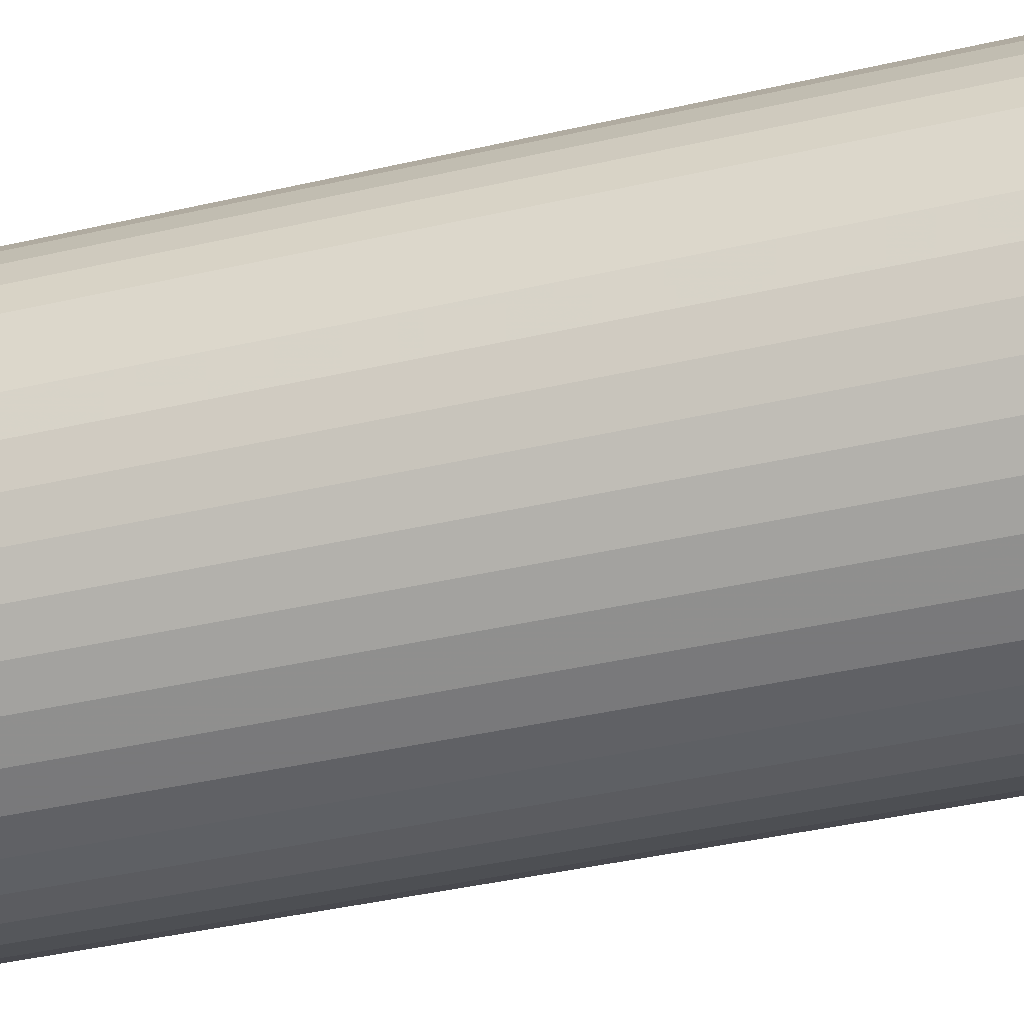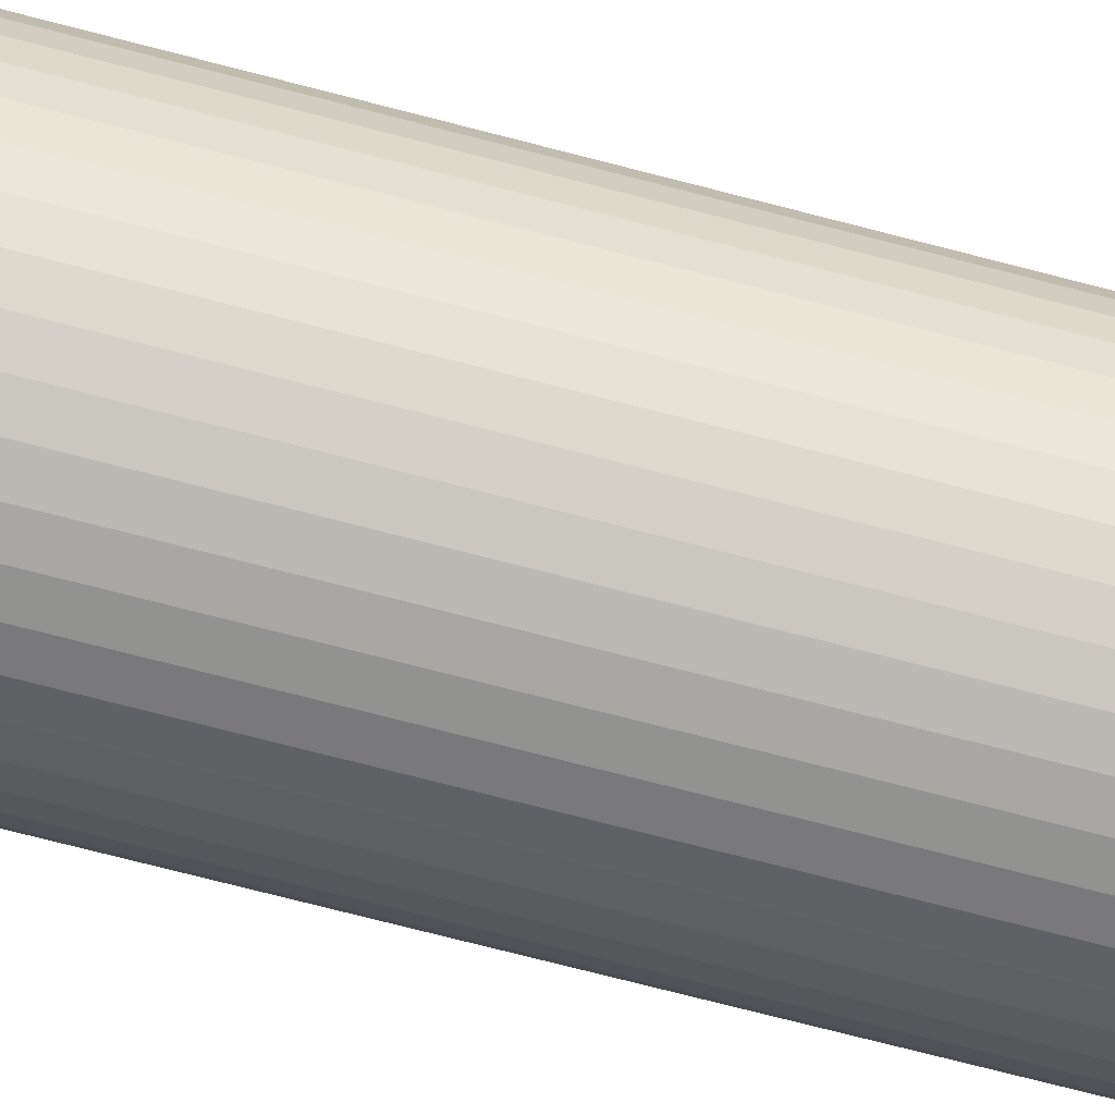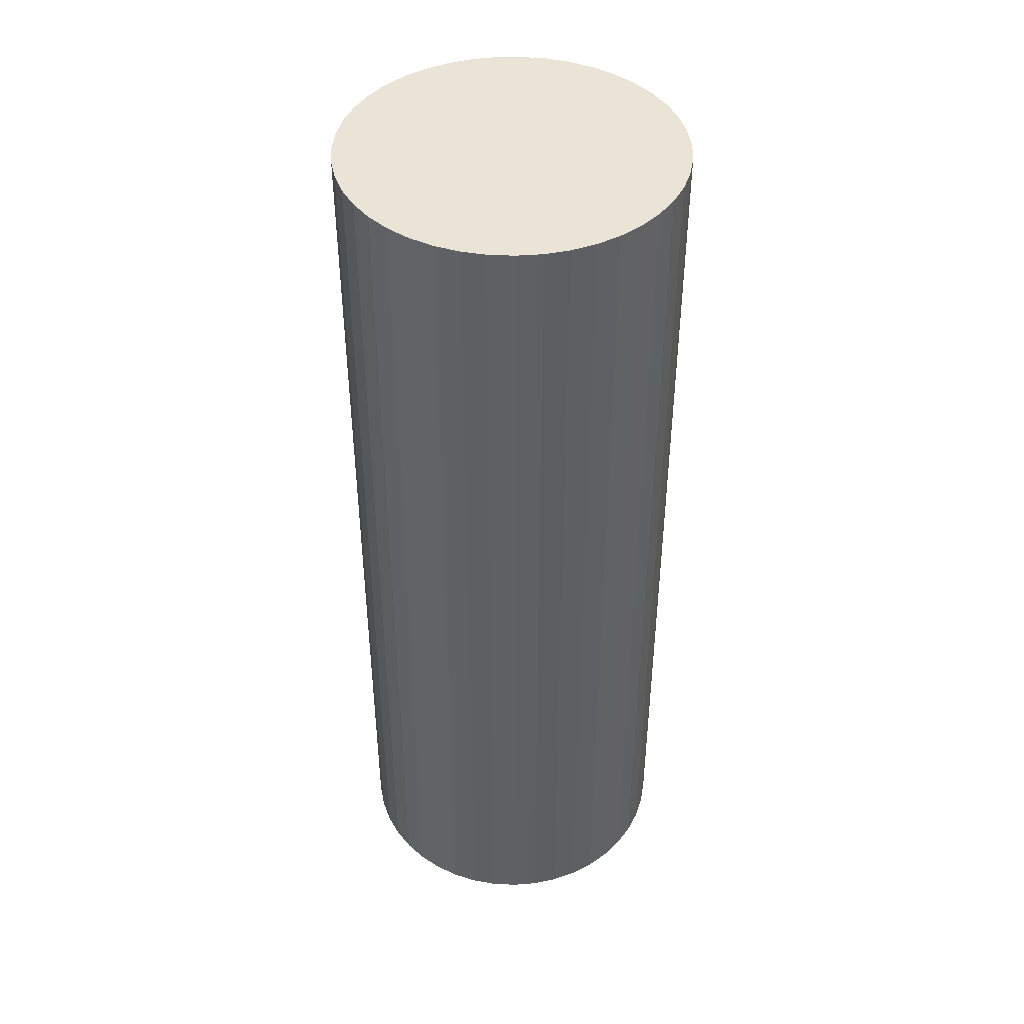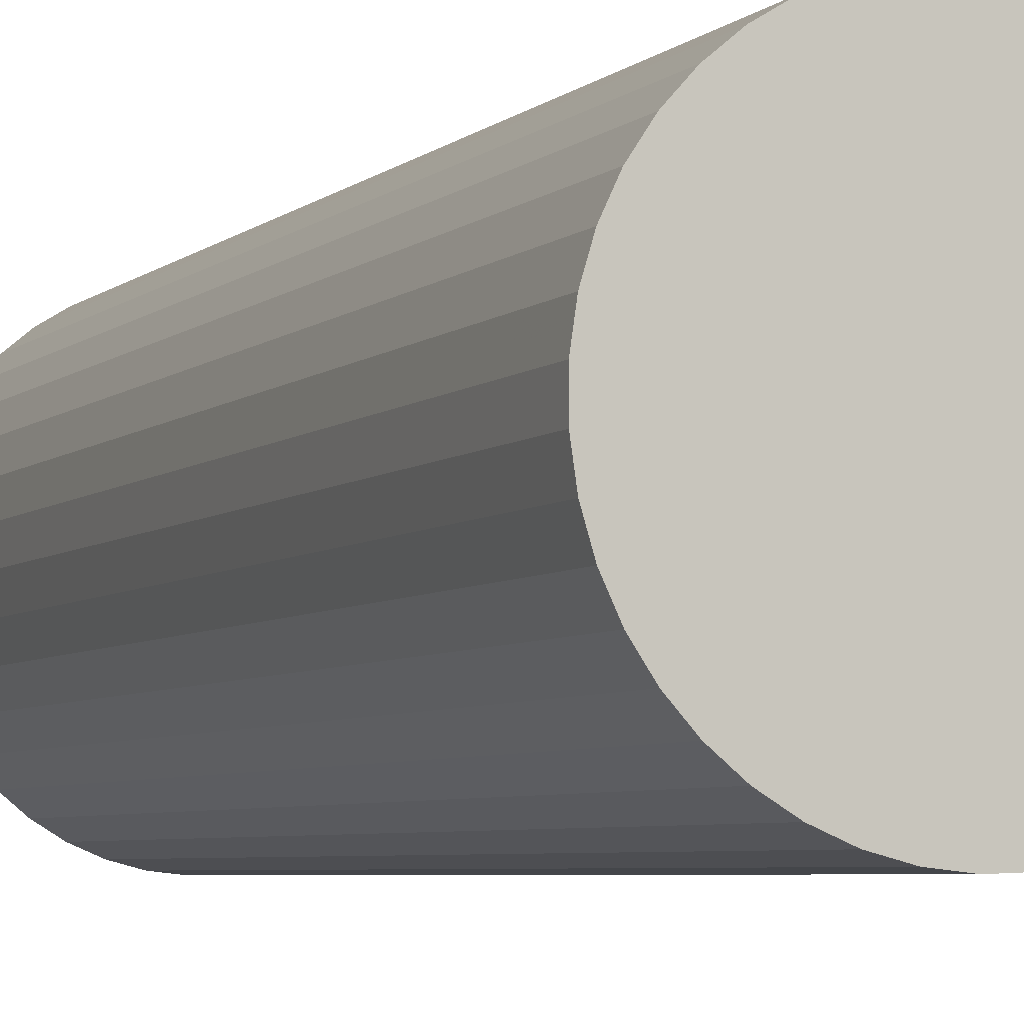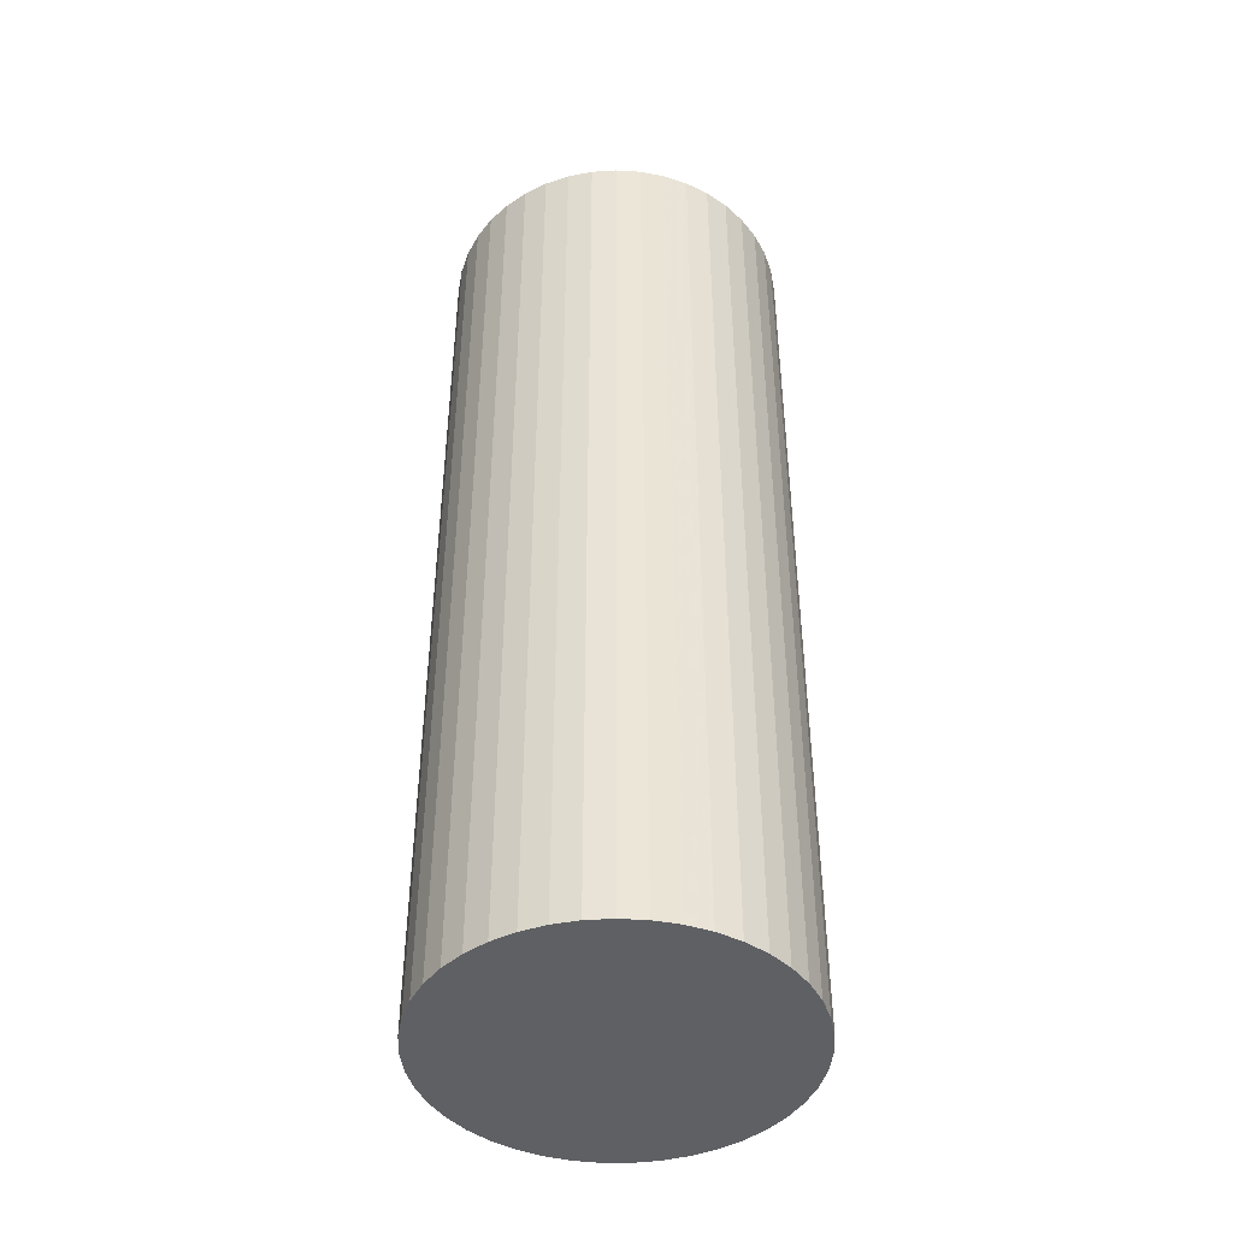
<metadata>
{"format":"obj","ext":"obj","renderer":"f3d","projection":"perspective","resolution":1024,"background":"white","views":[{"elev":-36.7,"azim":-72.8,"up":"+Y"},{"elev":-76.8,"azim":-104.3,"up":"+Y"},{"elev":43.7,"azim":97.4,"up":"+Z"},{"elev":-4.8,"azim":-22.1,"up":"+Y"},{"elev":-44.3,"azim":-60.6,"up":"+Z"}]}
</metadata>
<code>
v -1.457e-17 -2.819e-17 0.9408
v -1.457e-17 -2.819e-17 -0.9408
v 0.339 -2.819e-17 0.9408
v 0.3354 0.04937 0.9408
v 0.3247 0.09768 0.9408
v 0.307 0.1439 0.9408
v 0.2828 0.1871 0.9408
v 0.2525 0.2263 0.9408
v 0.2169 0.2606 0.9408
v 0.1766 0.2894 0.9408
v 0.1326 0.312 0.9408
v 0.08576 0.328 0.9408
v 0.03708 0.337 0.9408
v -0.01238 0.3388 0.9408
v -0.06158 0.3334 0.9408
v -0.1095 0.3209 0.9408
v -0.155 0.3015 0.9408
v -0.1973 0.2757 0.9408
v -0.2353 0.2441 0.9408
v -0.2684 0.2072 0.9408
v -0.2957 0.1659 0.9408
v -0.3167 0.1211 0.9408
v -0.3309 0.07372 0.9408
v -0.3381 0.02475 0.9408
v -0.3381 -0.02475 0.9408
v -0.3309 -0.07372 0.9408
v -0.3167 -0.1211 0.9408
v -0.2957 -0.1659 0.9408
v -0.2684 -0.2072 0.9408
v -0.2353 -0.2441 0.9408
v -0.1973 -0.2757 0.9408
v -0.155 -0.3015 0.9408
v -0.1095 -0.3209 0.9408
v -0.06158 -0.3334 0.9408
v -0.01238 -0.3388 0.9408
v 0.03708 -0.337 0.9408
v 0.08576 -0.328 0.9408
v 0.1326 -0.312 0.9408
v 0.1766 -0.2894 0.9408
v 0.2169 -0.2606 0.9408
v 0.2525 -0.2263 0.9408
v 0.2828 -0.1871 0.9408
v 0.307 -0.1439 0.9408
v 0.3247 -0.09768 0.9408
v 0.3354 -0.04937 0.9408
v 0.339 -2.819e-17 0.4704
v 0.3354 0.04937 0.4704
v 0.3247 0.09768 0.4704
v 0.307 0.1439 0.4704
v 0.2828 0.1871 0.4704
v 0.2525 0.2263 0.4704
v 0.2169 0.2606 0.4704
v 0.1766 0.2894 0.4704
v 0.1326 0.312 0.4704
v 0.08576 0.328 0.4704
v 0.03708 0.337 0.4704
v -0.01238 0.3388 0.4704
v -0.06158 0.3334 0.4704
v -0.1095 0.3209 0.4704
v -0.155 0.3015 0.4704
v -0.1973 0.2757 0.4704
v -0.2353 0.2441 0.4704
v -0.2684 0.2072 0.4704
v -0.2957 0.1659 0.4704
v -0.3167 0.1211 0.4704
v -0.3309 0.07372 0.4704
v -0.3381 0.02475 0.4704
v -0.3381 -0.02475 0.4704
v -0.3309 -0.07372 0.4704
v -0.3167 -0.1211 0.4704
v -0.2957 -0.1659 0.4704
v -0.2684 -0.2072 0.4704
v -0.2353 -0.2441 0.4704
v -0.1973 -0.2757 0.4704
v -0.155 -0.3015 0.4704
v -0.1095 -0.3209 0.4704
v -0.06158 -0.3334 0.4704
v -0.01238 -0.3388 0.4704
v 0.03708 -0.337 0.4704
v 0.08576 -0.328 0.4704
v 0.1326 -0.312 0.4704
v 0.1766 -0.2894 0.4704
v 0.2169 -0.2606 0.4704
v 0.2525 -0.2263 0.4704
v 0.2828 -0.1871 0.4704
v 0.307 -0.1439 0.4704
v 0.3247 -0.09768 0.4704
v 0.3354 -0.04937 0.4704
v 0.339 -2.819e-17 -2.22e-17
v 0.3354 0.04937 -2.22e-17
v 0.3247 0.09768 -2.22e-17
v 0.307 0.1439 -2.22e-17
v 0.2828 0.1871 -2.22e-17
v 0.2525 0.2263 -2.22e-17
v 0.2169 0.2606 -2.22e-17
v 0.1766 0.2894 -2.22e-17
v 0.1326 0.312 -2.22e-17
v 0.08576 0.328 -2.22e-17
v 0.03708 0.337 -2.22e-17
v -0.01238 0.3388 -2.22e-17
v -0.06158 0.3334 -2.22e-17
v -0.1095 0.3209 -2.22e-17
v -0.155 0.3015 -2.22e-17
v -0.1973 0.2757 -2.22e-17
v -0.2353 0.2441 -2.22e-17
v -0.2684 0.2072 -2.22e-17
v -0.2957 0.1659 -2.22e-17
v -0.3167 0.1211 -2.22e-17
v -0.3309 0.07372 -2.22e-17
v -0.3381 0.02475 -2.22e-17
v -0.3381 -0.02475 -2.22e-17
v -0.3309 -0.07372 -2.22e-17
v -0.3167 -0.1211 -2.22e-17
v -0.2957 -0.1659 -2.22e-17
v -0.2684 -0.2072 -2.22e-17
v -0.2353 -0.2441 -2.22e-17
v -0.1973 -0.2757 -2.22e-17
v -0.155 -0.3015 -2.22e-17
v -0.1095 -0.3209 -2.22e-17
v -0.06158 -0.3334 -2.22e-17
v -0.01238 -0.3388 -2.22e-17
v 0.03708 -0.337 -2.22e-17
v 0.08576 -0.328 -2.22e-17
v 0.1326 -0.312 -2.22e-17
v 0.1766 -0.2894 -2.22e-17
v 0.2169 -0.2606 -2.22e-17
v 0.2525 -0.2263 -2.22e-17
v 0.2828 -0.1871 -2.22e-17
v 0.307 -0.1439 -2.22e-17
v 0.3247 -0.09768 -2.22e-17
v 0.3354 -0.04937 -2.22e-17
v 0.339 -2.819e-17 -0.4704
v 0.3354 0.04937 -0.4704
v 0.3247 0.09768 -0.4704
v 0.307 0.1439 -0.4704
v 0.2828 0.1871 -0.4704
v 0.2525 0.2263 -0.4704
v 0.2169 0.2606 -0.4704
v 0.1766 0.2894 -0.4704
v 0.1326 0.312 -0.4704
v 0.08576 0.328 -0.4704
v 0.03708 0.337 -0.4704
v -0.01238 0.3388 -0.4704
v -0.06158 0.3334 -0.4704
v -0.1095 0.3209 -0.4704
v -0.155 0.3015 -0.4704
v -0.1973 0.2757 -0.4704
v -0.2353 0.2441 -0.4704
v -0.2684 0.2072 -0.4704
v -0.2957 0.1659 -0.4704
v -0.3167 0.1211 -0.4704
v -0.3309 0.07372 -0.4704
v -0.3381 0.02475 -0.4704
v -0.3381 -0.02475 -0.4704
v -0.3309 -0.07372 -0.4704
v -0.3167 -0.1211 -0.4704
v -0.2957 -0.1659 -0.4704
v -0.2684 -0.2072 -0.4704
v -0.2353 -0.2441 -0.4704
v -0.1973 -0.2757 -0.4704
v -0.155 -0.3015 -0.4704
v -0.1095 -0.3209 -0.4704
v -0.06158 -0.3334 -0.4704
v -0.01238 -0.3388 -0.4704
v 0.03708 -0.337 -0.4704
v 0.08576 -0.328 -0.4704
v 0.1326 -0.312 -0.4704
v 0.1766 -0.2894 -0.4704
v 0.2169 -0.2606 -0.4704
v 0.2525 -0.2263 -0.4704
v 0.2828 -0.1871 -0.4704
v 0.307 -0.1439 -0.4704
v 0.3247 -0.09768 -0.4704
v 0.3354 -0.04937 -0.4704
v 0.339 -2.819e-17 -0.9408
v 0.3354 0.04937 -0.9408
v 0.3247 0.09768 -0.9408
v 0.307 0.1439 -0.9408
v 0.2828 0.1871 -0.9408
v 0.2525 0.2263 -0.9408
v 0.2169 0.2606 -0.9408
v 0.1766 0.2894 -0.9408
v 0.1326 0.312 -0.9408
v 0.08576 0.328 -0.9408
v 0.03708 0.337 -0.9408
v -0.01238 0.3388 -0.9408
v -0.06158 0.3334 -0.9408
v -0.1095 0.3209 -0.9408
v -0.155 0.3015 -0.9408
v -0.1973 0.2757 -0.9408
v -0.2353 0.2441 -0.9408
v -0.2684 0.2072 -0.9408
v -0.2957 0.1659 -0.9408
v -0.3167 0.1211 -0.9408
v -0.3309 0.07372 -0.9408
v -0.3381 0.02475 -0.9408
v -0.3381 -0.02475 -0.9408
v -0.3309 -0.07372 -0.9408
v -0.3167 -0.1211 -0.9408
v -0.2957 -0.1659 -0.9408
v -0.2684 -0.2072 -0.9408
v -0.2353 -0.2441 -0.9408
v -0.1973 -0.2757 -0.9408
v -0.155 -0.3015 -0.9408
v -0.1095 -0.3209 -0.9408
v -0.06158 -0.3334 -0.9408
v -0.01238 -0.3388 -0.9408
v 0.03708 -0.337 -0.9408
v 0.08576 -0.328 -0.9408
v 0.1326 -0.312 -0.9408
v 0.1766 -0.2894 -0.9408
v 0.2169 -0.2606 -0.9408
v 0.2525 -0.2263 -0.9408
v 0.2828 -0.1871 -0.9408
v 0.307 -0.1439 -0.9408
v 0.3247 -0.09768 -0.9408
v 0.3354 -0.04937 -0.9408
f 1 3 4
f 2 176 175
f 1 4 5
f 2 177 176
f 1 5 6
f 2 178 177
f 1 6 7
f 2 179 178
f 1 7 8
f 2 180 179
f 1 8 9
f 2 181 180
f 1 9 10
f 2 182 181
f 1 10 11
f 2 183 182
f 1 11 12
f 2 184 183
f 1 12 13
f 2 185 184
f 1 13 14
f 2 186 185
f 1 14 15
f 2 187 186
f 1 15 16
f 2 188 187
f 1 16 17
f 2 189 188
f 1 17 18
f 2 190 189
f 1 18 19
f 2 191 190
f 1 19 20
f 2 192 191
f 1 20 21
f 2 193 192
f 1 21 22
f 2 194 193
f 1 22 23
f 2 195 194
f 1 23 24
f 2 196 195
f 1 24 25
f 2 197 196
f 1 25 26
f 2 198 197
f 1 26 27
f 2 199 198
f 1 27 28
f 2 200 199
f 1 28 29
f 2 201 200
f 1 29 30
f 2 202 201
f 1 30 31
f 2 203 202
f 1 31 32
f 2 204 203
f 1 32 33
f 2 205 204
f 1 33 34
f 2 206 205
f 1 34 35
f 2 207 206
f 1 35 36
f 2 208 207
f 1 36 37
f 2 209 208
f 1 37 38
f 2 210 209
f 1 38 39
f 2 211 210
f 1 39 40
f 2 212 211
f 1 40 41
f 2 213 212
f 1 41 42
f 2 214 213
f 1 42 43
f 2 215 214
f 1 43 44
f 2 216 215
f 1 44 45
f 2 217 216
f 1 45 3
f 2 175 217
f 46 4 3
f 46 47 4
f 47 5 4
f 47 48 5
f 48 6 5
f 48 49 6
f 49 7 6
f 49 50 7
f 50 8 7
f 50 51 8
f 51 9 8
f 51 52 9
f 52 10 9
f 52 53 10
f 53 11 10
f 53 54 11
f 54 12 11
f 54 55 12
f 55 13 12
f 55 56 13
f 56 14 13
f 56 57 14
f 57 15 14
f 57 58 15
f 58 16 15
f 58 59 16
f 59 17 16
f 59 60 17
f 60 18 17
f 60 61 18
f 61 19 18
f 61 62 19
f 62 20 19
f 62 63 20
f 63 21 20
f 63 64 21
f 64 22 21
f 64 65 22
f 65 23 22
f 65 66 23
f 66 24 23
f 66 67 24
f 67 25 24
f 67 68 25
f 68 26 25
f 68 69 26
f 69 27 26
f 69 70 27
f 70 28 27
f 70 71 28
f 71 29 28
f 71 72 29
f 72 30 29
f 72 73 30
f 73 31 30
f 73 74 31
f 74 32 31
f 74 75 32
f 75 33 32
f 75 76 33
f 76 34 33
f 76 77 34
f 77 35 34
f 77 78 35
f 78 36 35
f 78 79 36
f 79 37 36
f 79 80 37
f 80 38 37
f 80 81 38
f 81 39 38
f 81 82 39
f 82 40 39
f 82 83 40
f 83 41 40
f 83 84 41
f 84 42 41
f 84 85 42
f 85 43 42
f 85 86 43
f 86 44 43
f 86 87 44
f 87 45 44
f 87 88 45
f 88 3 45
f 88 46 3
f 89 47 46
f 89 90 47
f 90 48 47
f 90 91 48
f 91 49 48
f 91 92 49
f 92 50 49
f 92 93 50
f 93 51 50
f 93 94 51
f 94 52 51
f 94 95 52
f 95 53 52
f 95 96 53
f 96 54 53
f 96 97 54
f 97 55 54
f 97 98 55
f 98 56 55
f 98 99 56
f 99 57 56
f 99 100 57
f 100 58 57
f 100 101 58
f 101 59 58
f 101 102 59
f 102 60 59
f 102 103 60
f 103 61 60
f 103 104 61
f 104 62 61
f 104 105 62
f 105 63 62
f 105 106 63
f 106 64 63
f 106 107 64
f 107 65 64
f 107 108 65
f 108 66 65
f 108 109 66
f 109 67 66
f 109 110 67
f 110 68 67
f 110 111 68
f 111 69 68
f 111 112 69
f 112 70 69
f 112 113 70
f 113 71 70
f 113 114 71
f 114 72 71
f 114 115 72
f 115 73 72
f 115 116 73
f 116 74 73
f 116 117 74
f 117 75 74
f 117 118 75
f 118 76 75
f 118 119 76
f 119 77 76
f 119 120 77
f 120 78 77
f 120 121 78
f 121 79 78
f 121 122 79
f 122 80 79
f 122 123 80
f 123 81 80
f 123 124 81
f 124 82 81
f 124 125 82
f 125 83 82
f 125 126 83
f 126 84 83
f 126 127 84
f 127 85 84
f 127 128 85
f 128 86 85
f 128 129 86
f 129 87 86
f 129 130 87
f 130 88 87
f 130 131 88
f 131 46 88
f 131 89 46
f 132 90 89
f 132 133 90
f 133 91 90
f 133 134 91
f 134 92 91
f 134 135 92
f 135 93 92
f 135 136 93
f 136 94 93
f 136 137 94
f 137 95 94
f 137 138 95
f 138 96 95
f 138 139 96
f 139 97 96
f 139 140 97
f 140 98 97
f 140 141 98
f 141 99 98
f 141 142 99
f 142 100 99
f 142 143 100
f 143 101 100
f 143 144 101
f 144 102 101
f 144 145 102
f 145 103 102
f 145 146 103
f 146 104 103
f 146 147 104
f 147 105 104
f 147 148 105
f 148 106 105
f 148 149 106
f 149 107 106
f 149 150 107
f 150 108 107
f 150 151 108
f 151 109 108
f 151 152 109
f 152 110 109
f 152 153 110
f 153 111 110
f 153 154 111
f 154 112 111
f 154 155 112
f 155 113 112
f 155 156 113
f 156 114 113
f 156 157 114
f 157 115 114
f 157 158 115
f 158 116 115
f 158 159 116
f 159 117 116
f 159 160 117
f 160 118 117
f 160 161 118
f 161 119 118
f 161 162 119
f 162 120 119
f 162 163 120
f 163 121 120
f 163 164 121
f 164 122 121
f 164 165 122
f 165 123 122
f 165 166 123
f 166 124 123
f 166 167 124
f 167 125 124
f 167 168 125
f 168 126 125
f 168 169 126
f 169 127 126
f 169 170 127
f 170 128 127
f 170 171 128
f 171 129 128
f 171 172 129
f 172 130 129
f 172 173 130
f 173 131 130
f 173 174 131
f 174 89 131
f 174 132 89
f 175 133 132
f 175 176 133
f 176 134 133
f 176 177 134
f 177 135 134
f 177 178 135
f 178 136 135
f 178 179 136
f 179 137 136
f 179 180 137
f 180 138 137
f 180 181 138
f 181 139 138
f 181 182 139
f 182 140 139
f 182 183 140
f 183 141 140
f 183 184 141
f 184 142 141
f 184 185 142
f 185 143 142
f 185 186 143
f 186 144 143
f 186 187 144
f 187 145 144
f 187 188 145
f 188 146 145
f 188 189 146
f 189 147 146
f 189 190 147
f 190 148 147
f 190 191 148
f 191 149 148
f 191 192 149
f 192 150 149
f 192 193 150
f 193 151 150
f 193 194 151
f 194 152 151
f 194 195 152
f 195 153 152
f 195 196 153
f 196 154 153
f 196 197 154
f 197 155 154
f 197 198 155
f 198 156 155
f 198 199 156
f 199 157 156
f 199 200 157
f 200 158 157
f 200 201 158
f 201 159 158
f 201 202 159
f 202 160 159
f 202 203 160
f 203 161 160
f 203 204 161
f 204 162 161
f 204 205 162
f 205 163 162
f 205 206 163
f 206 164 163
f 206 207 164
f 207 165 164
f 207 208 165
f 208 166 165
f 208 209 166
f 209 167 166
f 209 210 167
f 210 168 167
f 210 211 168
f 211 169 168
f 211 212 169
f 212 170 169
f 212 213 170
f 213 171 170
f 213 214 171
f 214 172 171
f 214 215 172
f 215 173 172
f 215 216 173
f 216 174 173
f 216 217 174
f 217 132 174
f 217 175 132

</code>
